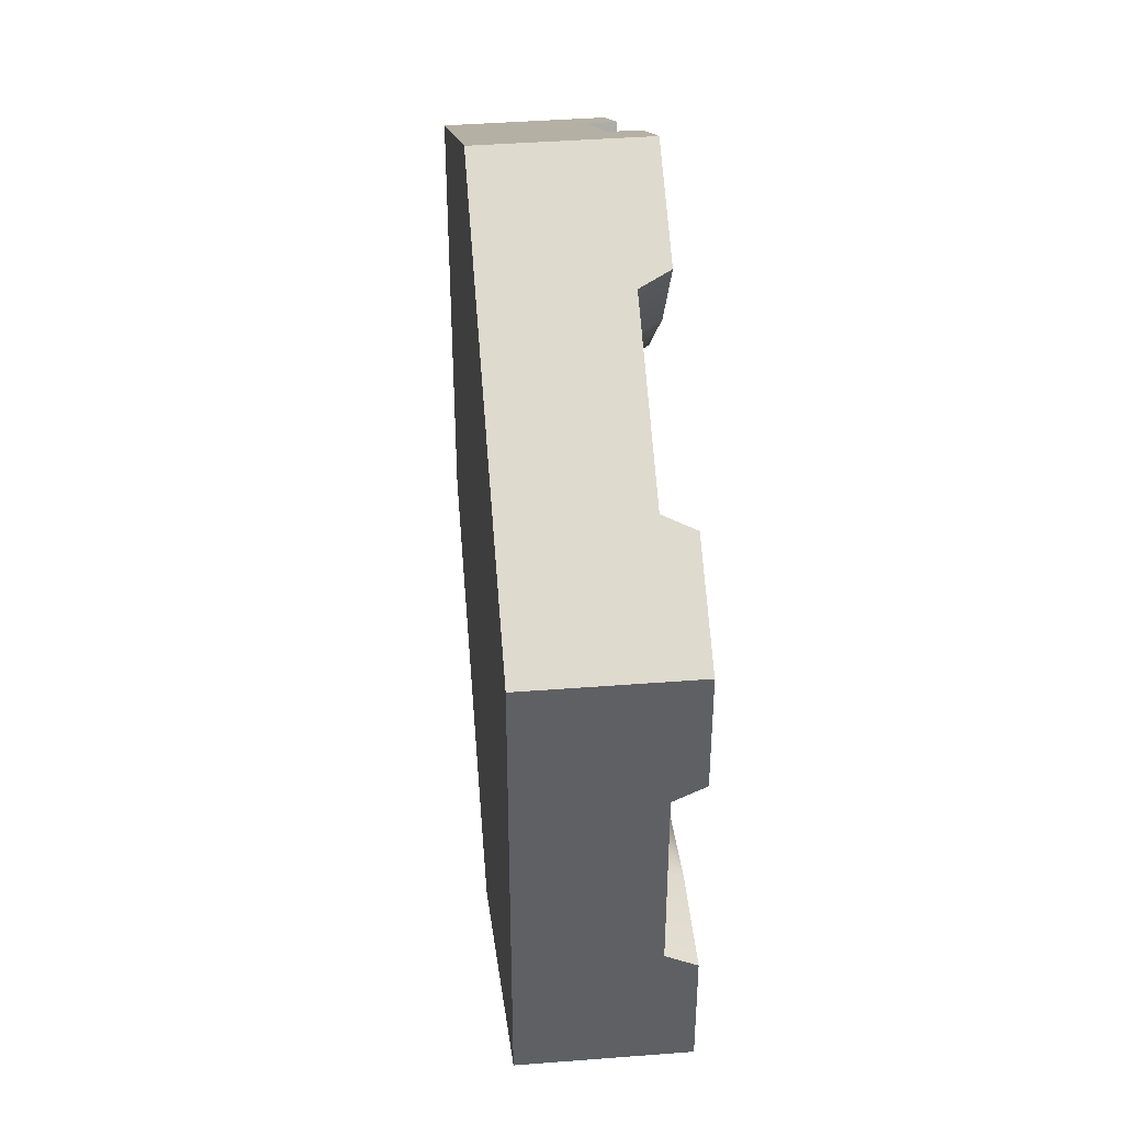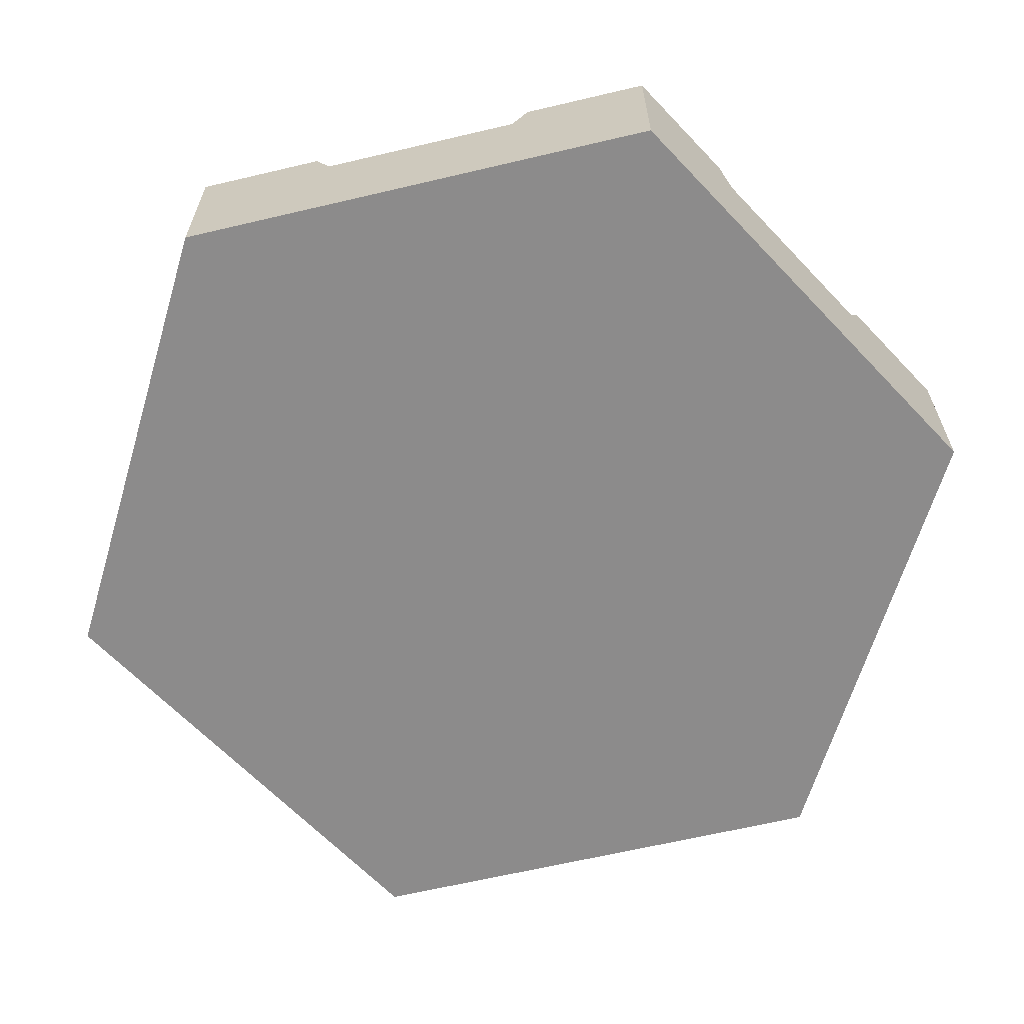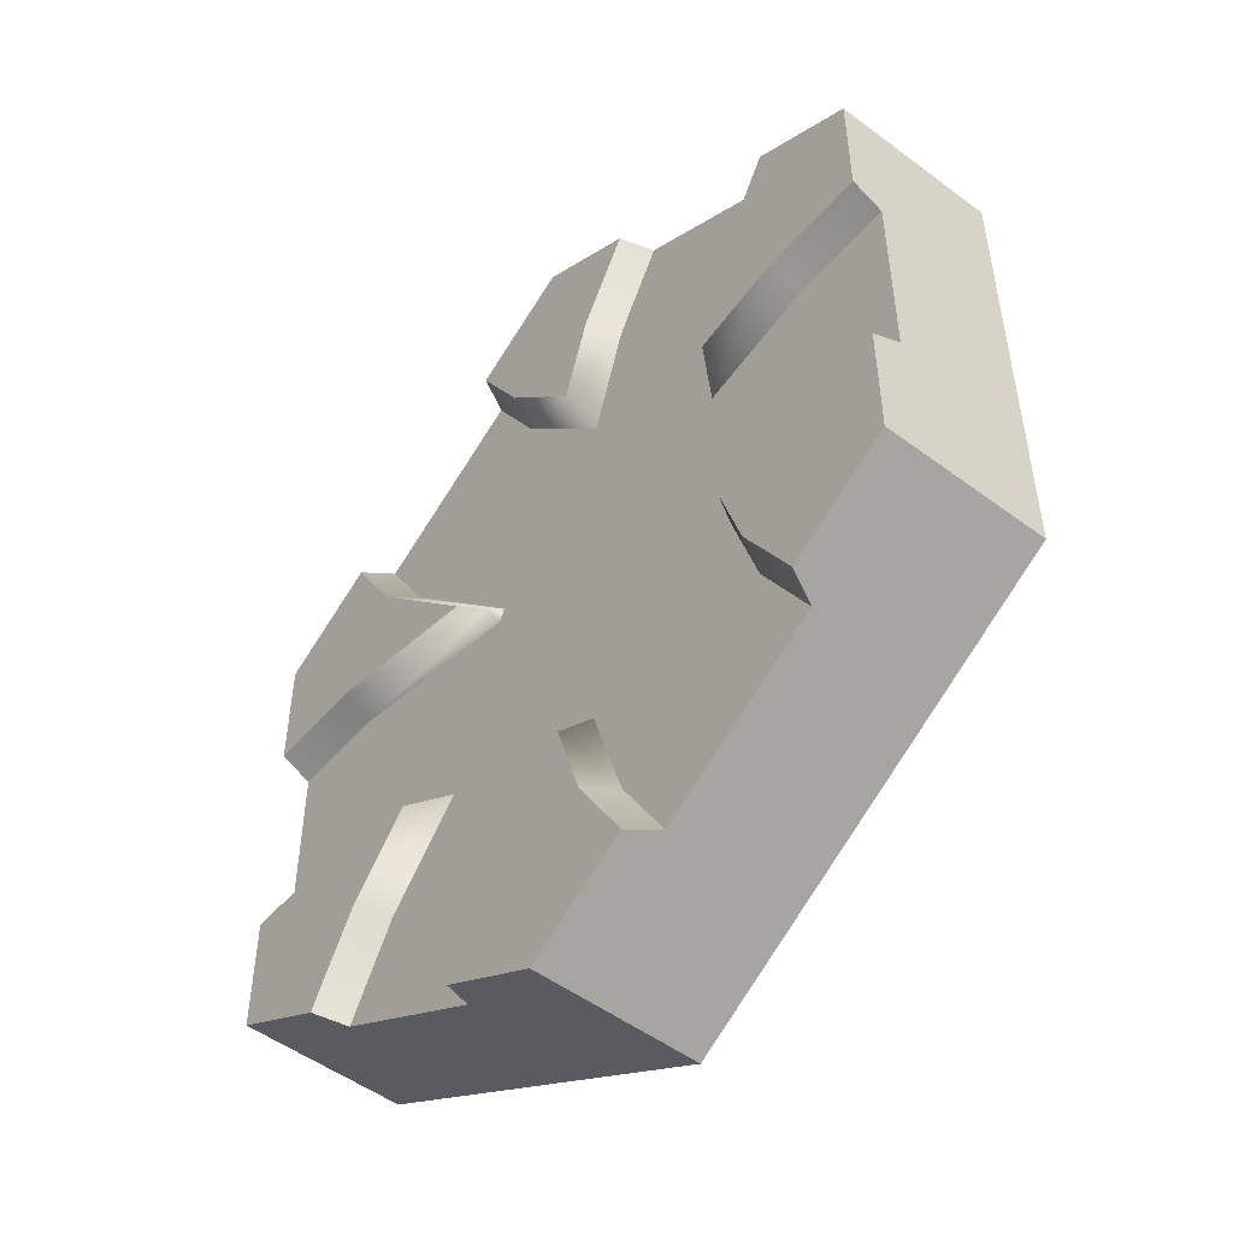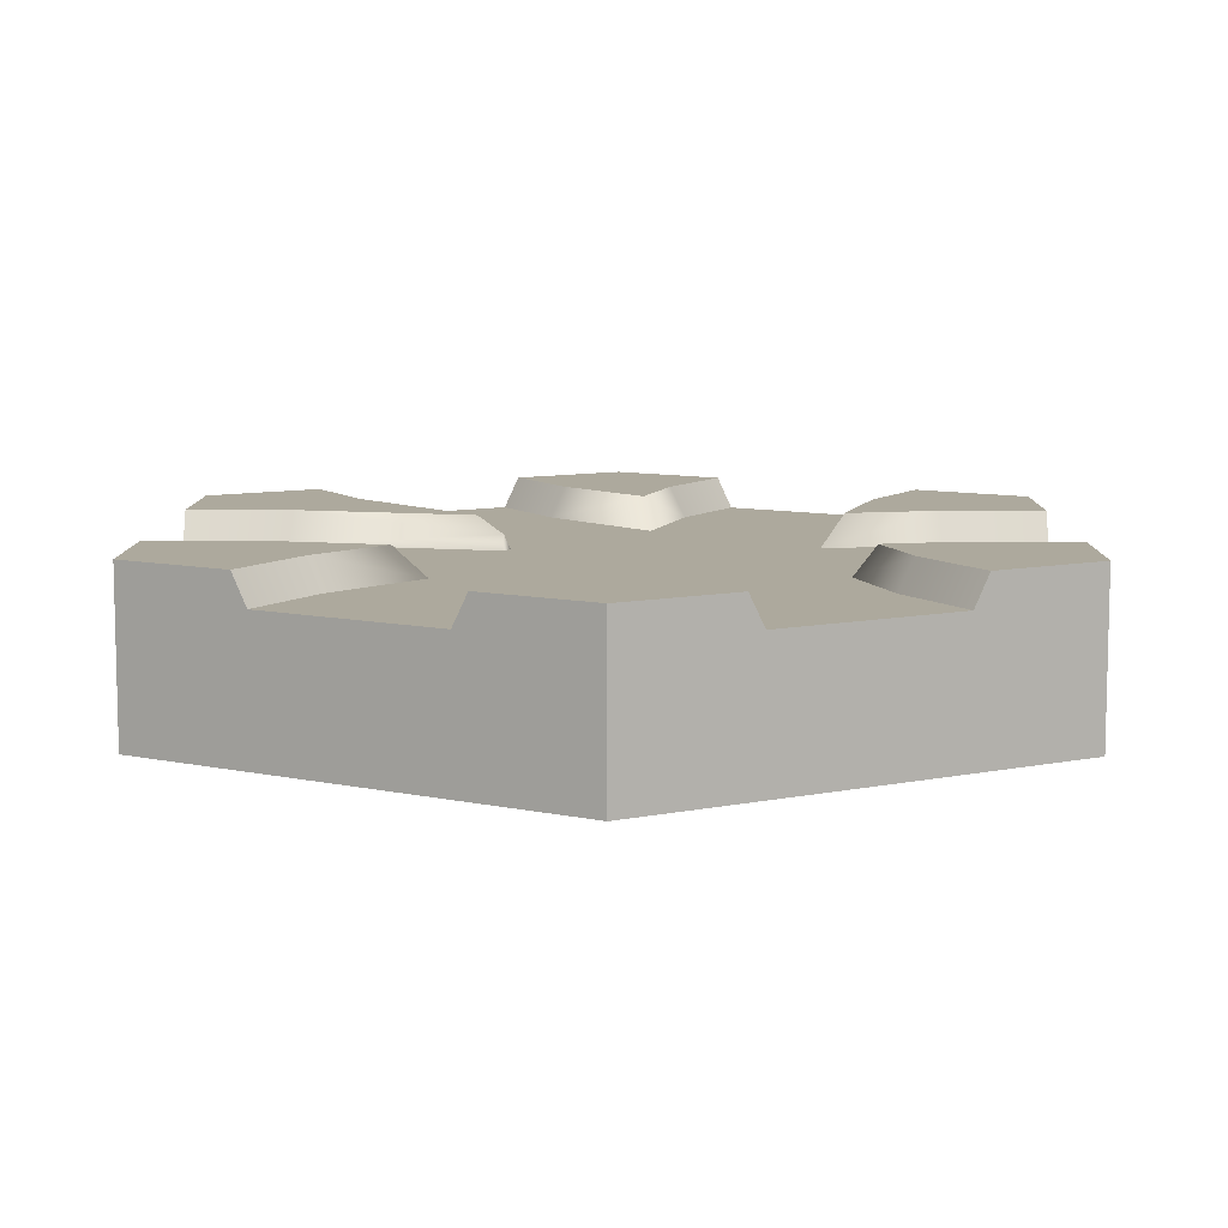
<metadata>
{"format":"obj","ext":"obj","renderer":"f3d","projection":"perspective","resolution":1024,"background":"white","views":[{"elev":41.9,"azim":84.7,"up":"+Z"},{"elev":-64.0,"azim":43.4,"up":"+Y"},{"elev":-51.0,"azim":-129.1,"up":"+Z"},{"elev":8.9,"azim":-179.4,"up":"+Y"}]}
</metadata>
<code>
g river-crossing
v 0.1272 0.1625 0.0635 1 1 1
v 0.1262 0.18 0.07285 1 1 1
v 0.1186 0.1625 0.07842 1 1 1
v -0.06669 0.2 -0.3945 1 1 1
v -0.03285 0.2 -0.2864 1 1 1
v -0.08512 0.1625 -0.3864 1 1 1
v -0.04159 0.1625 -0.2473 1 1 1
v 0.3083 0.2 0.255 1 1 1
v 0.3708 0.2 0.3633 1 1 1
v 0.2921 0.1625 0.2669 1 1 1
v 0.3535 0.1625 0.3733 1 1 1
v -0.3083 0.2 0.255 1 1 1
v -0.2899 0.1625 0.2631 1 1 1
v -0.3708 0.2 0.3633 1 1 1
v -0.3535 0.1625 0.3733 1 1 1
v -0.3535 0.1625 -0.3733 1 1 1
v -0.2899 0.1625 -0.2631 1 1 1
v -0.3708 0.2 -0.3633 1 1 1
v -0.3083 0.2 -0.255 1 1 1
v 0.2921 0.1625 -0.2669 1 1 1
v 0.3083 0.2 -0.255 1 1 1
v 0.1934 0.1625 -0.1597 1 1 1
v 0.2316 0.2 -0.1716 1 1 1
v 0.1292 0.2 -0.5028 1 1 1
v 0.1465 0.1625 -0.4928 1 1 1
v 0.06669 0.2 -0.3945 1 1 1
v 0.0829 0.1625 -0.3826 1 1 1
v 0.0829 0.1625 0.3826 1 1 1
v 0.1465 0.1625 0.4928 1 1 1
v 0.06669 0.2 0.3945 1 1 1
v 0.1292 0.2 0.5028 1 1 1
v 0.5 0.1625 -0.1195 1 1 1
v 0.3728 0.1625 -0.1195 1 1 1
v 0.5 0.2 -0.1395 1 1 1
v 0.375 0.2 -0.1395 1 1 1
v -0.5 0.1625 0.1195 1 1 1
v -0.3772 0.1625 0.1195 1 1 1
v -0.5 0.2 0.1395 1 1 1
v -0.375 0.2 0.1395 1 1 1
v -0.2533 0.1625 -0.1463 1 1 1
v -0.2789 0.2 -0.161 1 1 1
v 0.3772 0.1625 0.1195 1 1 1
v 0.5 0.1625 0.1195 1 1 1
v 0.375 0.2 0.1395 1 1 1
v 0.5 0.2 0.1395 1 1 1
v -0.3728 0.1625 -0.1195 1 1 1
v -0.5 0.1625 -0.1195 1 1 1
v -0.375 0.2 -0.1395 1 1 1
v -0.5 0.2 -0.1395 1 1 1
v -0.3708 0.2 -0.2141 1 1 1
v -0.4354 0.2 -0.326 1 1 1
v -0.5 0.2 -0.2141 1 1 1
v -0.235 0.1625 0.08764 1 1 1
v -0.2644 0.2 0.1147 1 1 1
v -0.3708 0.2 0.2141 1 1 1
v -0.4354 0.2 0.326 1 1 1
v -0.5 0.2 0.2141 1 1 1
v 0.06459 0.2 0.5401 1 1 1
v -0.03285 0.2 0.2864 1 1 1
v -1.185e-08 0.2 0.4282 1 1 1
v -0.06459 0.2 0.5401 1 1 1
v -0.06669 0.2 0.3945 1 1 1
v -0.1292 0.2 0.5028 1 1 1
v -0.04159 0.1625 0.2473 1 1 1
v -0.08512 0.1625 0.3864 1 1 1
v 0.1571 0.2 0.09068 1 1 1
v 0.06459 0.2 -0.5401 1 1 1
v -1.185e-08 0.2 -0.4282 1 1 1
v -0.06459 0.2 -0.5401 1 1 1
v -0.1292 0.2 -0.5028 1 1 1
v -0.1465 0.1625 0.4928 1 1 1
v 0.3535 0.1625 -0.3733 1 1 1
v 0.3708 0.2 -0.3633 1 1 1
v 0.5 0.2 0.2141 1 1 1
v 0.3708 0.2 0.2141 1 1 1
v 0.4354 0.2 0.326 1 1 1
v 0.4354 0.2 -0.326 1 1 1
v 0.3708 0.2 -0.2141 1 1 1
v 0.5 0.2 -0.2141 1 1 1
v -0.1465 0.1625 -0.4928 1 1 1
v -0.1465 5.774e-16 0.4928 1 1 1
v -0.1465 0.1 0.4928 1 1 1
v -6.767e-09 5.834e-16 0.5774 1 1 1
v -6.767e-09 0.1 0.5774 1 1 1
v -0.3535 0 -0.3733 1 1 1
v -0.3535 0.1 -0.3733 1 1 1
v -0.5 5.834e-16 -0.2887 1 1 1
v -0.5 0.1 -0.2887 1 1 1
v 0.5 0.1 -0.2887 1 1 1
v 0.5 5.834e-16 -0.2887 1 1 1
v 0.5 0.1 -0.1195 1 1 1
v 0.5 5.866e-16 -0.1195 1 1 1
v -0.5 5.774e-16 0.1195 1 1 1
v -0.5 0.1 0.1195 1 1 1
v -0.5 5.834e-16 0.2887 1 1 1
v -0.5 0.1 0.2887 1 1 1
v -0.3535 5.774e-16 0.3733 1 1 1
v -0.5 5.774e-16 -0.1195 1 1 1
v -0.1465 5.86e-16 -0.4928 1 1 1
v -6.768e-09 5.834e-16 -0.5774 1 1 1
v 0.1465 5.86e-16 0.4928 1 1 1
v 0.1465 5.774e-16 -0.4928 1 1 1
v 0.3535 5.866e-16 0.3733 1 1 1
v 0.3535 5.774e-16 -0.3733 1 1 1
v 0.5 5.834e-16 0.2887 1 1 1
v 0.5 5.86e-16 0.1195 1 1 1
v 0.1465 0.1 -0.4928 1 1 1
v -6.768e-09 0.1 -0.5774 1 1 1
v 0.5 0.1 0.2887 1 1 1
v 0.3535 0.1 0.3733 1 1 1
v 0.3535 0.1 -0.3733 1 1 1
v -0.1465 0.1 -0.4928 1 1 1
v -0.3535 0.1 0.3733 1 1 1
v -0.5 0.1 -0.1195 1 1 1
v 0.5 0.1 0.1195 1 1 1
v 0.1465 0.1 0.4928 1 1 1
v 0.3535 0.1625 -0.3733 1 1 1
v 0.1465 0.1625 -0.4928 1 1 1
v 0.1934 0.1625 -0.1597 1 1 1
v 0.1272 0.1625 0.0635 1 1 1
v 0.0829 0.1625 -0.3826 1 1 1
v 0.3728 0.1625 -0.1195 1 1 1
v 0.3772 0.1625 0.1195 1 1 1
v 0.5 0.1625 0.1195 1 1 1
v 0.5 0.1625 -0.1195 1 1 1
v 0.1186 0.1625 0.07842 1 1 1
v 0.0829 0.1625 0.3826 1 1 1
v -0.04159 0.1625 -0.2473 1 1 1
v 0.1465 0.1625 0.4928 1 1 1
v -0.04159 0.1625 0.2473 1 1 1
v -0.08512 0.1625 -0.3864 1 1 1
v -0.08512 0.1625 0.3864 1 1 1
v -0.1465 0.1625 0.4928 1 1 1
v -0.2533 0.1625 -0.1463 1 1 1
v -0.3535 0.1625 -0.3733 1 1 1
v -0.235 0.1625 0.08764 1 1 1
v -0.3535 0.1625 0.3733 1 1 1
v -0.3772 0.1625 0.1195 1 1 1
v -0.3728 0.1625 -0.1195 1 1 1
v -0.5 0.1625 -0.1195 1 1 1
v -0.5 0.1625 0.1195 1 1 1
v 0.1465 5.774e-16 -0.4928 1 1 1
v 0.3535 5.774e-16 -0.3733 1 1 1
v 0.1465 0.1 -0.4928 1 1 1
v 0.3535 0.1 -0.3733 1 1 1
v -0.3535 0.1 -0.3733 1 1 1
v -0.5 5.774e-16 -0.1195 1 1 1
v -0.5 0.1 -0.1195 1 1 1
v -0.5 5.774e-16 0.1195 1 1 1
v -0.5 0.1 0.1195 1 1 1
v -0.1465 5.774e-16 0.4928 1 1 1
v -0.3535 5.774e-16 0.3733 1 1 1
v -0.1465 0.1 0.4928 1 1 1
v -0.3535 0.1 0.3733 1 1 1
v 0.1465 0.1 0.4928 1 1 1
v 0.3535 5.866e-16 0.3733 1 1 1
v 0.5 0.1 -0.1195 1 1 1
v 0.5 5.866e-16 -0.1195 1 1 1
v 0.5 5.86e-16 0.1195 1 1 1
v 0.5 0.1 0.1195 1 1 1
v -0.4354 0.2 0.326 1 1 1
v -0.3708 0.2 0.3633 1 1 1
v -0.5 0.2 0.2887 1 1 1
v 0.4354 0.2 -0.326 1 1 1
v 0.3708 0.2 -0.3633 1 1 1
v 0.5 0.2 -0.2887 1 1 1
v 0.5 0.2 -0.2141 1 1 1
v 0.5 0.2 -0.1395 1 1 1
v -1.185e-08 0.1 0.5774 1 1 1
v -1.185e-08 0.2 0.5774 1 1 1
v -0.06459 0.2 0.5401 1 1 1
v -0.1292 0.2 0.5028 1 1 1
v 0.3708 0.2 -0.2141 1 1 1
v -0.3708 0.2 0.2141 1 1 1
v -0.5 0.2 0.2141 1 1 1
v -1.185e-08 0.1 -0.5774 1 1 1
v -1.185e-08 0.2 -0.5774 1 1 1
v 0.06459 0.2 -0.5401 1 1 1
v 0.1292 0.2 -0.5028 1 1 1
v 0.5 0.2 0.2141 1 1 1
v 0.5 0.2 0.2887 1 1 1
v 0.3708 0.2 0.2141 1 1 1
v 0.4354 0.2 0.326 1 1 1
v 0.5 0.2 0.1395 1 1 1
v -0.06459 0.2 -0.5401 1 1 1
v -0.1292 0.2 -0.5028 1 1 1
v -0.5 0.2 -0.2887 1 1 1
v -0.5 0.2 -0.2141 1 1 1
v -0.5 0.2 -0.1395 1 1 1
v 0.06459 0.2 0.5401 1 1 1
v 0.1292 0.2 0.5028 1 1 1
v 0.1465 0.1 0.4928 1 1 1
v -0.4354 0.2 -0.326 1 1 1
v -0.3708 0.2 -0.3633 1 1 1
v -0.3708 0.2 -0.2141 1 1 1
v 0.3708 0.2 0.3633 1 1 1
v -1.185e-08 0.2 0.4282 1 1 1
v -0.5 0.2 0.1395 1 1 1
v -1.185e-08 0.2 -0.4282 1 1 1
f 3 2 1
f 6 5 4
f 5 6 7
f 10 9 8
f 9 10 11
f 14 13 12
f 13 14 15
f 18 17 16
f 17 18 19
f 22 21 20
f 21 22 23
f 26 25 24
f 25 26 27
f 30 29 28
f 29 30 31
f 34 33 32
f 33 34 35
f 38 37 36
f 37 38 39
f 19 40 17
f 40 19 41
f 44 43 42
f 43 44 45
f 48 47 46
f 47 48 49
f 51 50 18
f 50 19 18
f 48 19 50
f 19 48 41
f 48 50 52
f 48 52 49
f 54 13 53
f 13 54 12
f 39 12 54
f 12 39 55
f 12 55 14
f 56 14 55
f 55 39 57
f 57 39 38
f 30 58 31
f 58 30 59
f 58 59 60
f 60 59 61
f 61 59 62
f 61 62 63
f 41 46 40
f 46 41 48
f 65 59 64
f 59 65 62
f 3 66 2
f 66 3 10
f 66 10 8
f 67 26 24
f 26 67 5
f 5 67 68
f 5 68 69
f 5 69 4
f 4 69 70
f 2 42 1
f 42 2 44
f 44 2 66
f 59 28 64
f 28 59 30
f 39 53 37
f 53 39 54
f 71 62 65
f 62 71 63
f 5 27 26
f 27 5 7
f 35 22 33
f 22 35 23
f 20 73 72
f 73 20 21
f 44 74 45
f 74 44 75
f 75 44 66
f 75 66 8
f 9 75 8
f 75 9 76
f 73 78 77
f 78 73 21
f 23 78 21
f 35 78 23
f 35 79 78
f 79 35 34
f 80 4 70
f 4 80 6
f 83 82 81
f 82 83 84
f 87 86 85
f 86 87 88
f 91 90 89
f 90 91 92
f 95 94 93
f 94 95 96
f 93 97 95
f 97 93 98
f 87 97 98
f 85 97 87
f 85 81 97
f 99 81 85
f 100 81 99
f 100 83 81
f 100 101 83
f 102 101 100
f 102 103 101
f 104 103 102
f 90 103 104
f 90 105 103
f 90 106 105
f 106 90 92
f 100 107 102
f 107 100 108
f 109 103 105
f 103 109 110
f 111 90 104
f 90 111 89
f 99 108 100
f 108 99 112
f 113 95 97
f 95 113 96
f 98 88 87
f 88 98 114
f 109 106 115
f 106 109 105
f 101 84 83
f 84 101 116
f 118 20 117
f 20 118 119
f 120 119 118
f 120 118 121
f 120 122 119
f 123 122 120
f 124 122 123
f 122 124 125
f 120 121 126
f 127 126 121
f 127 121 128
f 129 126 127
f 129 10 126
f 10 129 11
f 127 128 130
f 130 128 131
f 130 131 132
f 132 131 80
f 132 80 133
f 133 80 134
f 134 80 17
f 17 80 135
f 133 134 136
f 13 133 136
f 133 13 137
f 134 138 136
f 138 134 139
f 138 139 140
f 138 140 141
f 144 143 142
f 143 144 145
f 145 144 118
f 145 118 117
f 146 99 85
f 99 146 112
f 112 146 135
f 112 135 80
f 149 148 147
f 148 149 140
f 140 149 141
f 141 149 150
f 153 152 151
f 152 153 154
f 154 153 133
f 154 133 137
f 156 155 101
f 155 156 110
f 155 110 11
f 155 11 129
f 124 157 125
f 157 124 158
f 158 124 159
f 159 124 160
f 162 161 15
f 163 15 161
f 96 15 163
f 15 96 113
f 165 164 72
f 166 72 164
f 89 72 166
f 72 89 111
f 167 89 166
f 89 167 91
f 91 167 168
f 91 168 32
f 170 82 169
f 82 170 71
f 71 170 171
f 172 71 171
f 166 173 167
f 173 166 164
f 175 161 174
f 161 175 163
f 177 107 176
f 107 177 25
f 25 177 178
f 179 25 178
f 182 181 180
f 181 182 183
f 184 115 43
f 115 184 109
f 109 184 180
f 109 180 181
f 186 185 80
f 177 80 185
f 176 80 177
f 80 176 112
f 114 187 88
f 187 114 188
f 188 114 189
f 189 114 47
f 191 190 29
f 170 29 190
f 169 29 170
f 29 169 192
f 187 86 88
f 86 187 16
f 16 187 193
f 194 16 193
f 193 188 195
f 188 193 187
f 181 110 109
f 110 181 11
f 11 181 183
f 196 11 183
f 197 170 190
f 170 197 171
f 96 36 94
f 36 96 198
f 198 96 175
f 175 96 163
f 177 199 178
f 199 177 185
g river-crossing
f 3 2 1
f 6 5 4
f 5 6 7
f 10 9 8
f 9 10 11
f 14 13 12
f 13 14 15
f 18 17 16
f 17 18 19
f 22 21 20
f 21 22 23
f 26 25 24
f 25 26 27
f 30 29 28
f 29 30 31
f 34 33 32
f 33 34 35
f 38 37 36
f 37 38 39
f 19 40 17
f 40 19 41
f 44 43 42
f 43 44 45
f 48 47 46
f 47 48 49
f 51 50 18
f 50 19 18
f 48 19 50
f 19 48 41
f 48 50 52
f 48 52 49
f 54 13 53
f 13 54 12
f 39 12 54
f 12 39 55
f 12 55 14
f 56 14 55
f 55 39 57
f 57 39 38
f 30 58 31
f 58 30 59
f 58 59 60
f 60 59 61
f 61 59 62
f 61 62 63
f 41 46 40
f 46 41 48
f 65 59 64
f 59 65 62
f 3 66 2
f 66 3 10
f 66 10 8
f 67 26 24
f 26 67 5
f 5 67 68
f 5 68 69
f 5 69 4
f 4 69 70
f 2 42 1
f 42 2 44
f 44 2 66
f 59 28 64
f 28 59 30
f 39 53 37
f 53 39 54
f 71 62 65
f 62 71 63
f 5 27 26
f 27 5 7
f 35 22 33
f 22 35 23
f 20 73 72
f 73 20 21
f 44 74 45
f 74 44 75
f 75 44 66
f 75 66 8
f 9 75 8
f 75 9 76
f 73 78 77
f 78 73 21
f 23 78 21
f 35 78 23
f 35 79 78
f 79 35 34
f 80 4 70
f 4 80 6
f 83 82 81
f 82 83 84
f 87 86 85
f 86 87 88
f 91 90 89
f 90 91 92
f 95 94 93
f 94 95 96
f 93 97 95
f 97 93 98
f 87 97 98
f 85 97 87
f 85 81 97
f 99 81 85
f 100 81 99
f 100 83 81
f 100 101 83
f 102 101 100
f 102 103 101
f 104 103 102
f 90 103 104
f 90 105 103
f 90 106 105
f 106 90 92
f 100 107 102
f 107 100 108
f 109 103 105
f 103 109 110
f 111 90 104
f 90 111 89
f 99 108 100
f 108 99 112
f 113 95 97
f 95 113 96
f 98 88 87
f 88 98 114
f 109 106 115
f 106 109 105
f 101 84 83
f 84 101 116
f 118 20 117
f 20 118 119
f 120 119 118
f 120 118 121
f 120 122 119
f 123 122 120
f 124 122 123
f 122 124 125
f 120 121 126
f 127 126 121
f 127 121 128
f 129 126 127
f 129 10 126
f 10 129 11
f 127 128 130
f 130 128 131
f 130 131 132
f 132 131 80
f 132 80 133
f 133 80 134
f 134 80 17
f 17 80 135
f 133 134 136
f 13 133 136
f 133 13 137
f 134 138 136
f 138 134 139
f 138 139 140
f 138 140 141
f 144 143 142
f 143 144 145
f 145 144 118
f 145 118 117
f 146 99 85
f 99 146 112
f 112 146 135
f 112 135 80
f 149 148 147
f 148 149 140
f 140 149 141
f 141 149 150
f 153 152 151
f 152 153 154
f 154 153 133
f 154 133 137
f 156 155 101
f 155 156 110
f 155 110 11
f 155 11 129
f 124 157 125
f 157 124 158
f 158 124 159
f 159 124 160
f 162 161 15
f 163 15 161
f 96 15 163
f 15 96 113
f 165 164 72
f 166 72 164
f 89 72 166
f 72 89 111
f 167 89 166
f 89 167 91
f 91 167 168
f 91 168 32
f 170 82 169
f 82 170 71
f 71 170 171
f 172 71 171
f 166 173 167
f 173 166 164
f 175 161 174
f 161 175 163
f 177 107 176
f 107 177 25
f 25 177 178
f 179 25 178
f 182 181 180
f 181 182 183
f 184 115 43
f 115 184 109
f 109 184 180
f 109 180 181
f 186 185 80
f 177 80 185
f 176 80 177
f 80 176 112
f 114 187 88
f 187 114 188
f 188 114 189
f 189 114 47
f 191 190 29
f 170 29 190
f 169 29 170
f 29 169 192
f 187 86 88
f 86 187 16
f 16 187 193
f 194 16 193
f 193 188 195
f 188 193 187
f 181 110 109
f 110 181 11
f 11 181 183
f 196 11 183
f 197 170 190
f 170 197 171
f 96 36 94
f 36 96 198
f 198 96 175
f 175 96 163
f 177 199 178
f 199 177 185

</code>
